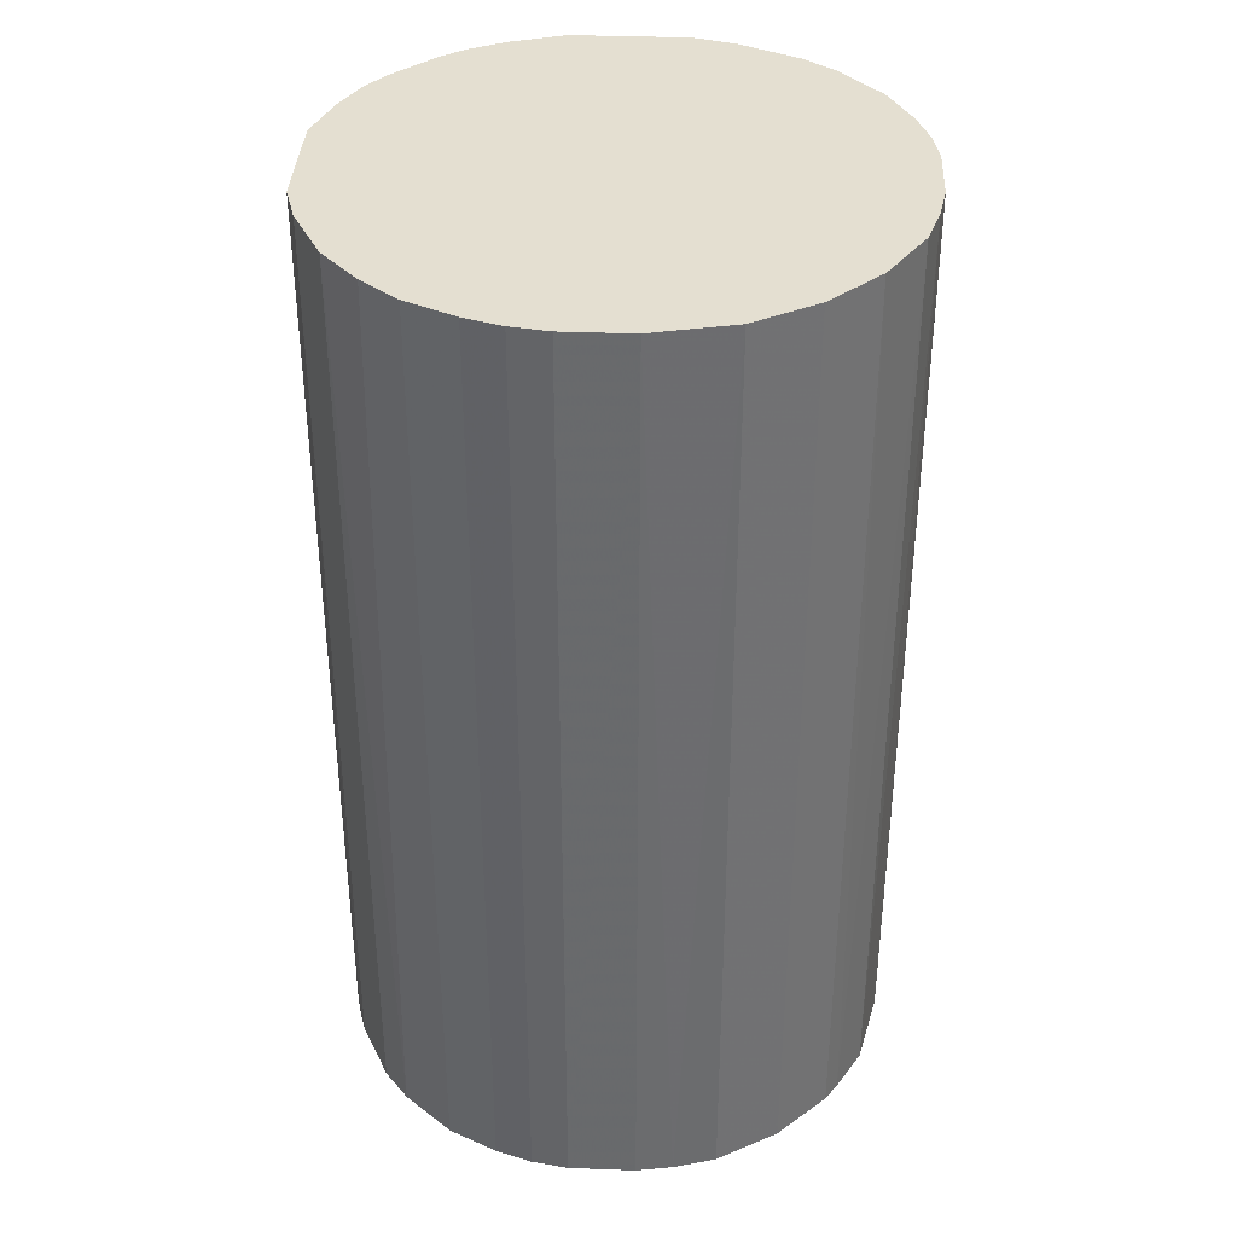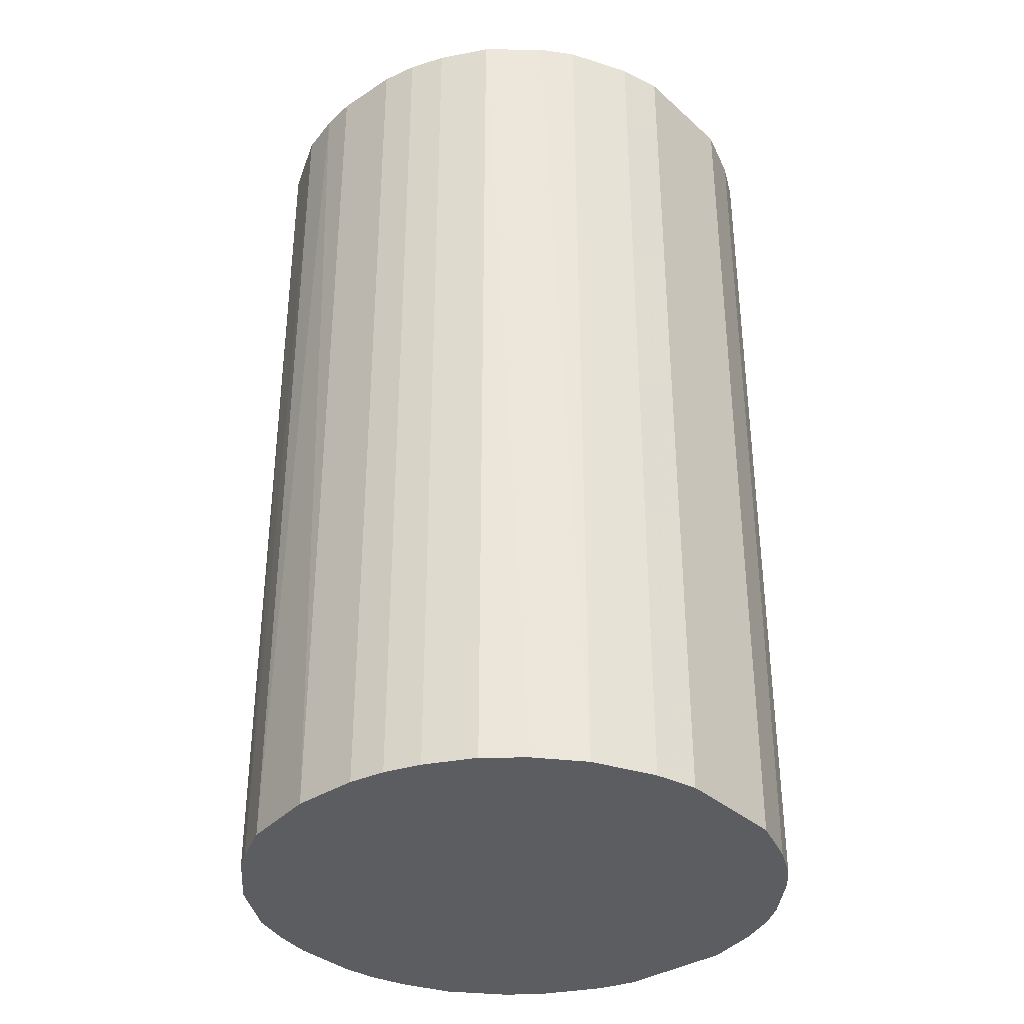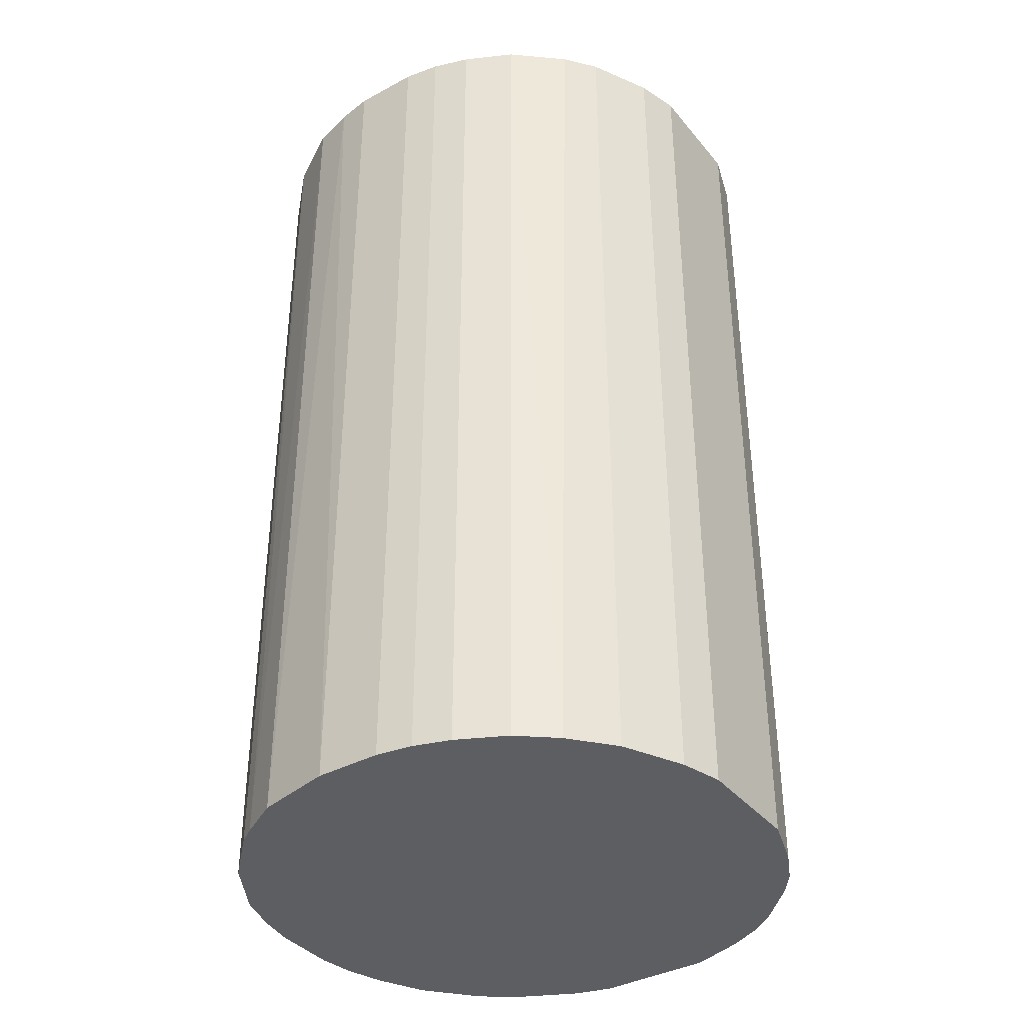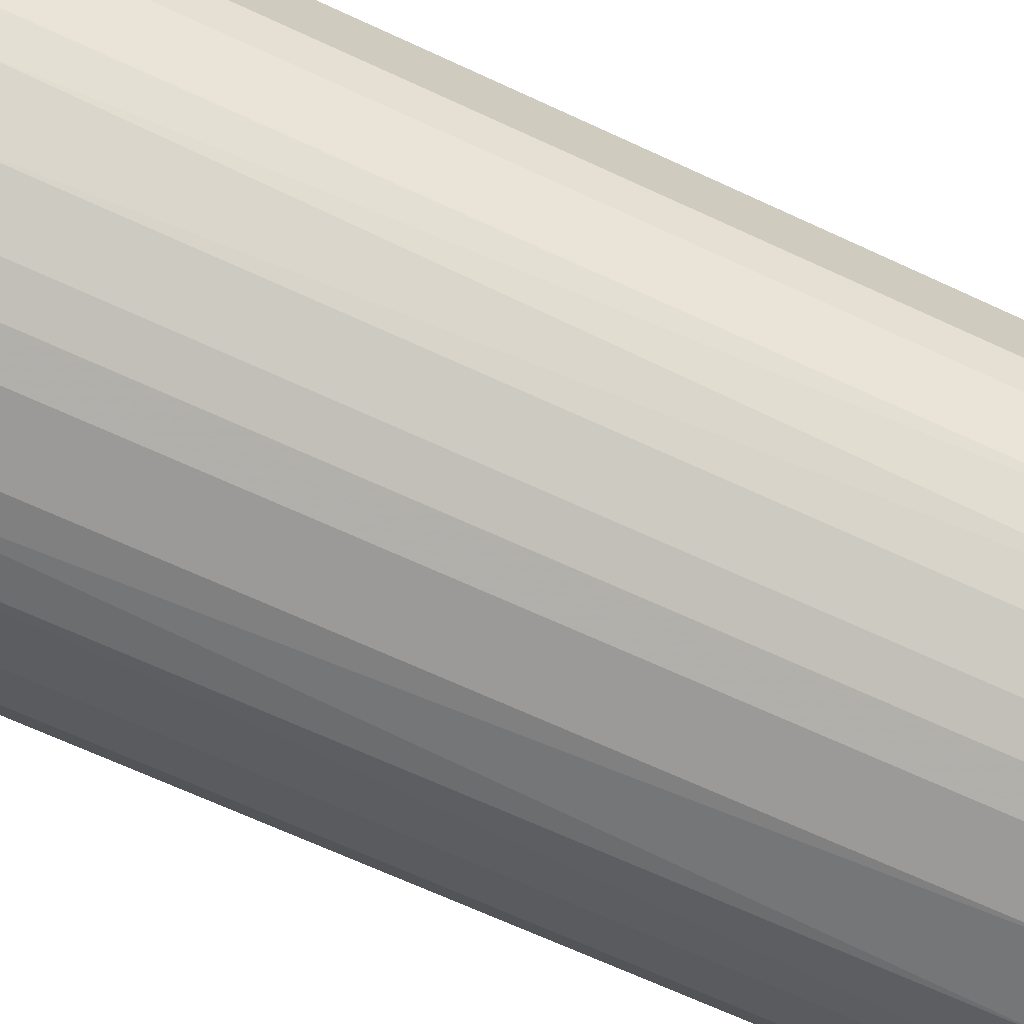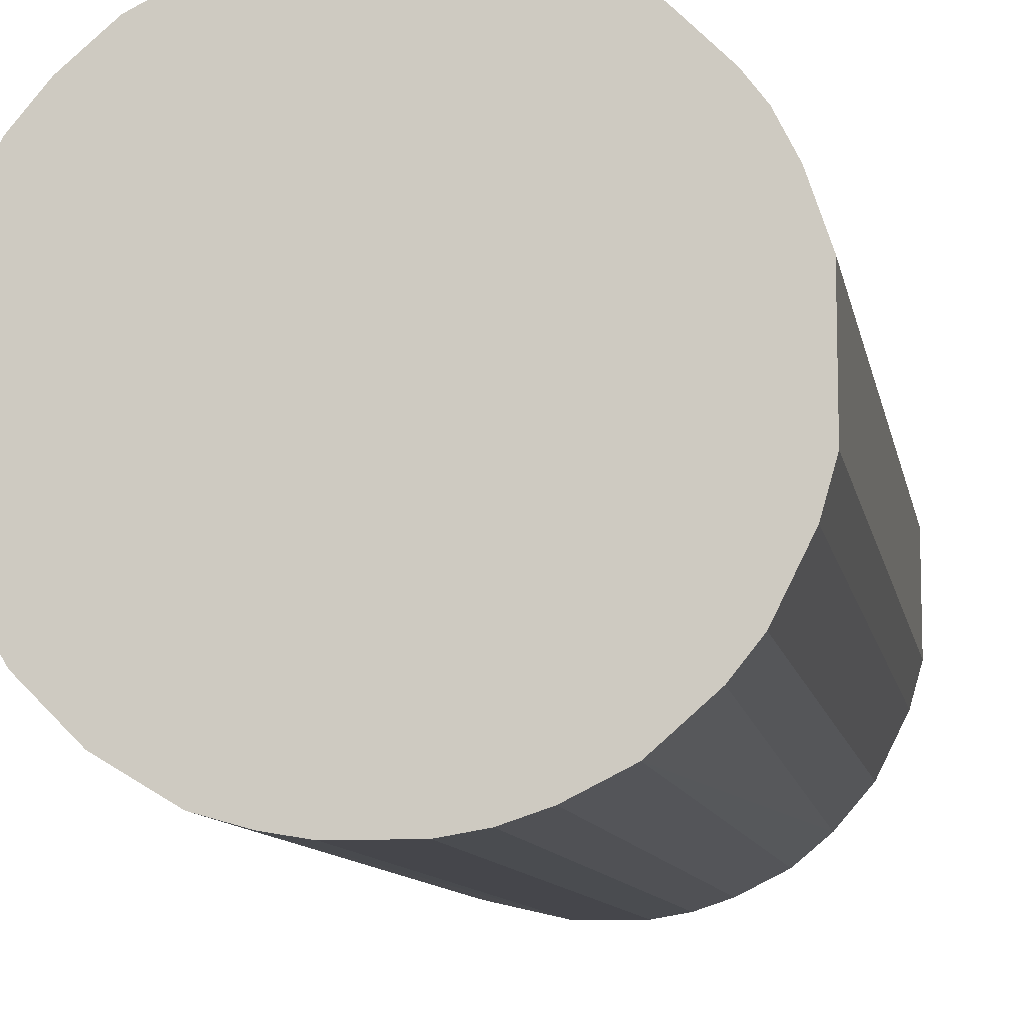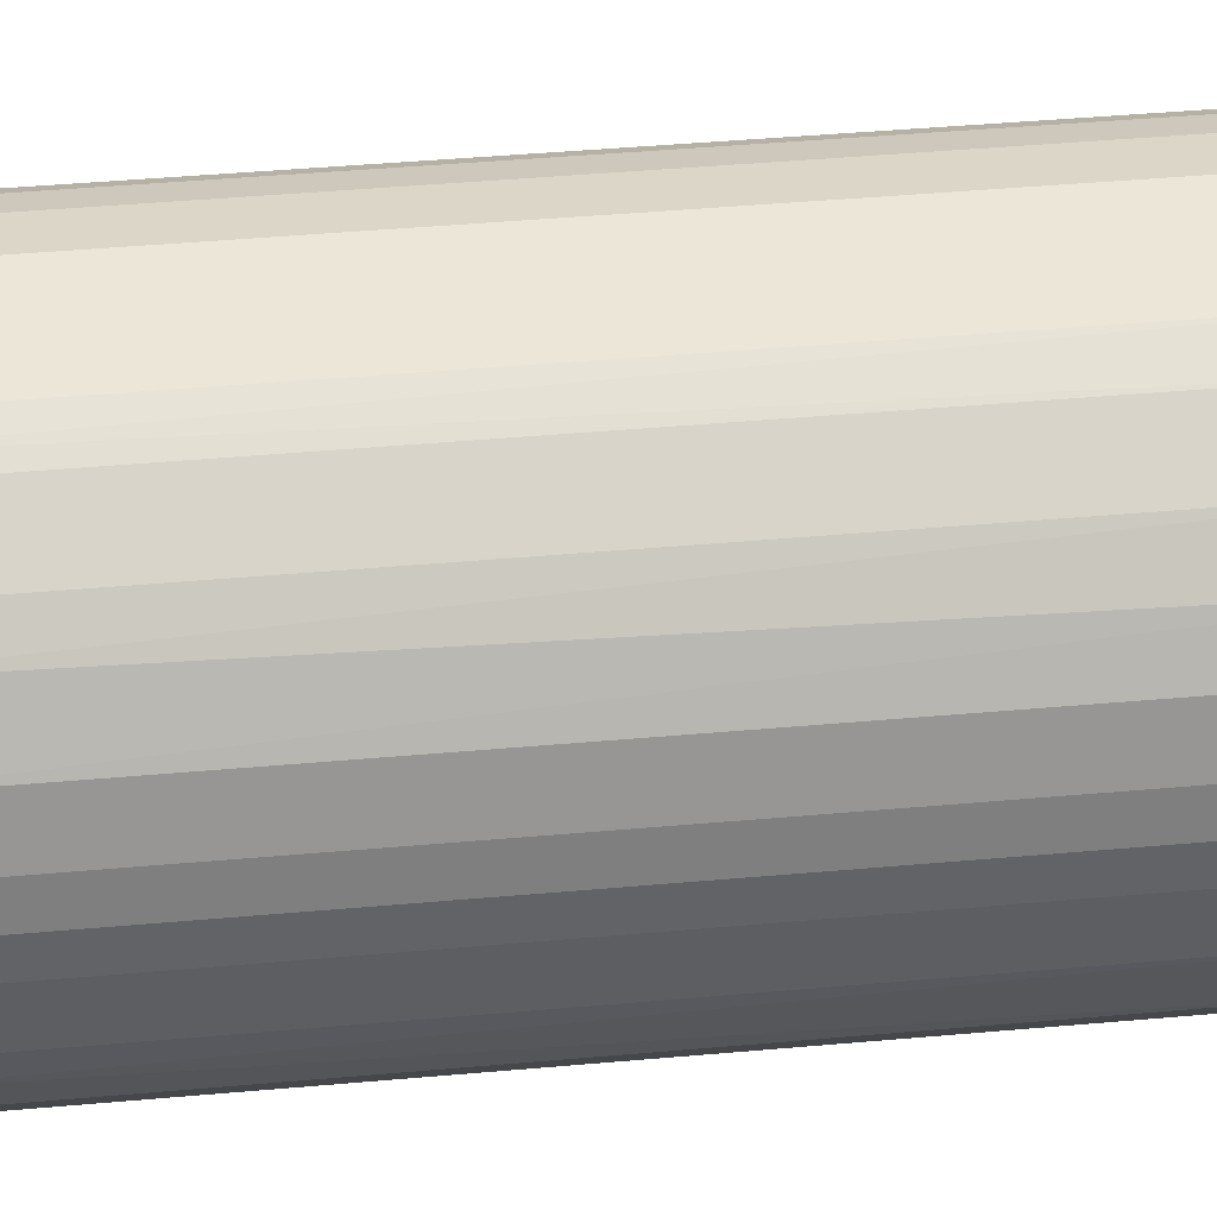
<metadata>
{"format":"obj","ext":"obj","renderer":"f3d","projection":"perspective","resolution":1024,"background":"white","views":[{"elev":36.8,"azim":-87.2,"up":"+Z"},{"elev":-35.5,"azim":40.7,"up":"+Z"},{"elev":-37.8,"azim":34.6,"up":"+Z"},{"elev":-69.3,"azim":65.3,"up":"+Y"},{"elev":-10.0,"azim":10.0,"up":"+Y"},{"elev":49.1,"azim":-95.5,"up":"+Y"}]}
</metadata>
<code>
o convex_0
v -0.02373 -0.006028 -0.04185
v 0.02402 0.005236 0.04185
v 0.0224 0.01006 0.04185
v -0.02266 -0.009781 0.04185
v 0.009527 -0.02266 -0.04185
v 0.005236 0.02402 -0.04185
v -0.01408 0.02025 0.04185
v -0.002809 -0.02427 0.04185
v 0.02402 0.005236 -0.04185
v 0.02026 -0.01407 0.04185
v -0.02051 0.01382 -0.04185
v -0.01354 -0.02051 -0.04185
v 0.005236 0.02402 0.04185
v -0.02373 0.006304 0.04185
v 0.02294 -0.008708 -0.04185
v 0.01543 0.01918 -0.04185
v -0.007101 0.02347 -0.04185
v 0.009527 -0.02266 0.04185
v -0.01515 -0.01944 0.04185
v -0.002809 -0.02427 -0.04185
v 0.01328 0.02079 0.04185
v 0.01704 -0.01783 -0.04185
v 0.02402 -0.004955 0.04185
v -0.01944 -0.01515 -0.04185
v -0.004955 0.02402 0.04185
v -0.02427 0.003085 -0.04185
v -0.02427 -0.002809 0.04185
v 0.0208 0.01328 -0.04185
v -0.02051 0.01382 0.04185
v -0.01676 0.01811 -0.04185
v -0.009786 -0.02266 0.04185
v 0.01918 0.01543 0.04185
v 0.003085 -0.02427 0.04185
v 0.01382 -0.02051 0.04185
v 0.02402 -0.004955 -0.04185
v 0.006309 -0.02373 -0.04185
v 0.01006 0.0224 -0.04185
v -0.01944 -0.01515 0.04185
v -0.02266 0.009523 -0.04185
v -0.009786 -0.02266 -0.04185
v 0.02026 -0.01407 -0.04185
v -0.02266 -0.009781 -0.04185
v -0.01408 0.02025 -0.04185
v -0.008713 0.02294 0.04185
v -0.004955 0.02402 -0.04185
v 0.01382 -0.02051 -0.04185
v 0.02294 -0.008708 0.04185
v 0.01811 -0.01676 0.04185
v -0.01783 0.01703 0.04185
v 0.003085 -0.02427 -0.04185
v -0.02427 0.003085 0.04185
v -0.02427 -0.002809 -0.04185
v -0.006028 -0.02373 0.04185
v 0.01006 0.0224 0.04185
v 0.0224 0.01006 -0.04185
v -0.01515 -0.01944 -0.04185
v -0.02266 0.009523 0.04185
v 0.01543 0.01918 0.04185
v 0.01918 0.01543 -0.04185
v 0.0208 0.01328 0.04185
v -0.02373 0.006304 -0.04185
v 0.01328 0.02079 -0.04185
v 0.006309 -0.02373 0.04185
v -0.008713 0.02294 -0.04185
f 43 44 64
f 2 3 4
f 5 1 6
f 4 3 7
f 2 4 8
f 3 2 9
f 5 6 9
f 2 8 10
f 6 1 11
f 1 5 12
f 7 3 13
f 4 7 14
f 5 9 15
f 9 6 16
f 6 11 17
f 10 8 18
f 8 4 19
f 12 5 20
f 13 3 21
f 5 15 22
f 9 2 23
f 2 10 23
f 1 12 24
f 13 6 25
f 7 13 25
f 11 1 26
f 1 4 27
f 4 14 27
f 9 16 28
f 14 7 29
f 17 11 30
f 8 19 31
f 19 12 31
f 21 3 32
f 18 8 33
f 8 20 33
f 18 5 34
f 10 18 34
f 15 9 35
f 9 23 35
f 23 15 35
f 5 18 36
f 20 5 36
f 6 13 37
f 16 6 37
f 19 4 38
f 4 24 38
f 24 19 38
f 11 26 39
f 29 11 39
f 12 20 40
f 31 12 40
f 15 10 41
f 22 15 41
f 4 1 42
f 1 24 42
f 24 4 42
f 17 30 43
f 30 7 43
f 7 25 44
f 25 17 44
f 43 7 44
f 6 17 45
f 25 6 45
f 17 25 45
f 5 22 46
f 34 5 46
f 22 34 46
f 10 15 47
f 23 10 47
f 15 23 47
f 10 34 48
f 34 22 48
f 41 10 48
f 22 41 48
f 29 7 49
f 11 29 49
f 30 11 49
f 7 30 49
f 33 20 50
f 20 36 50
f 36 33 50
f 14 26 51
f 27 14 51
f 26 27 51
f 26 1 52
f 27 26 52
f 1 27 52
f 20 8 53
f 8 31 53
f 40 20 53
f 31 40 53
f 13 21 54
f 37 13 54
f 21 37 54
f 3 9 55
f 28 3 55
f 9 28 55
f 12 19 56
f 24 12 56
f 19 24 56
f 14 29 57
f 39 14 57
f 29 39 57
f 16 21 58
f 21 32 58
f 32 16 58
f 28 16 59
f 16 32 59
f 32 28 59
f 3 28 60
f 32 3 60
f 28 32 60
f 26 14 61
f 39 26 61
f 14 39 61
f 21 16 62
f 16 37 62
f 37 21 62
f 18 33 63
f 36 18 63
f 33 36 63
f 17 43 64
f 44 17 64

</code>
